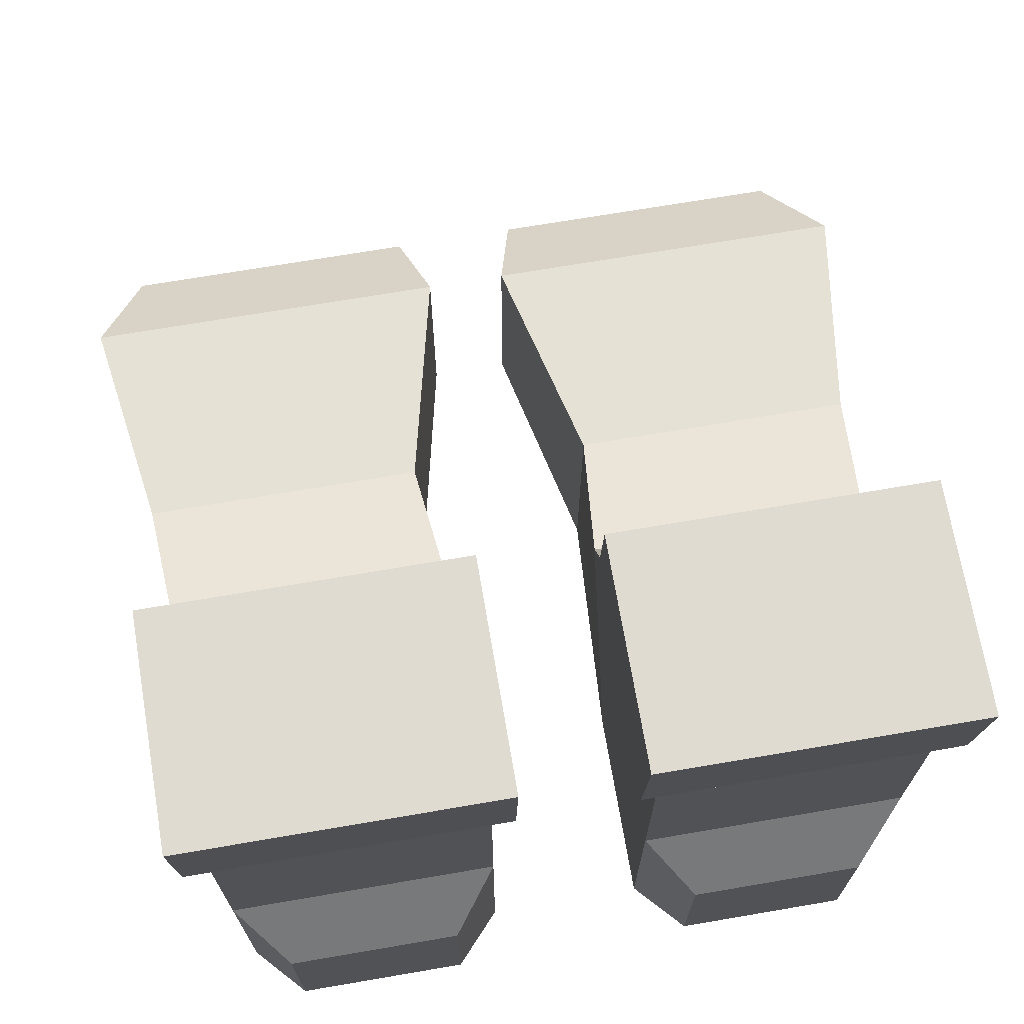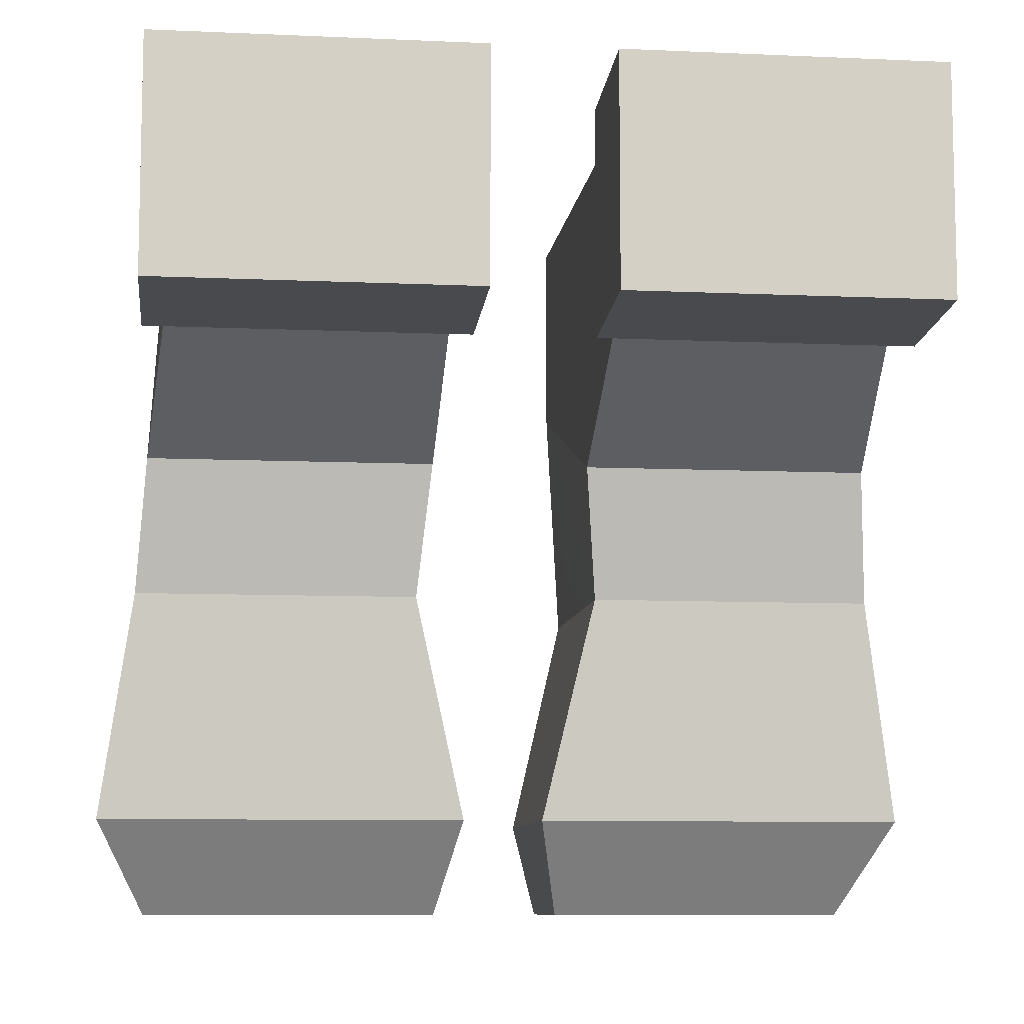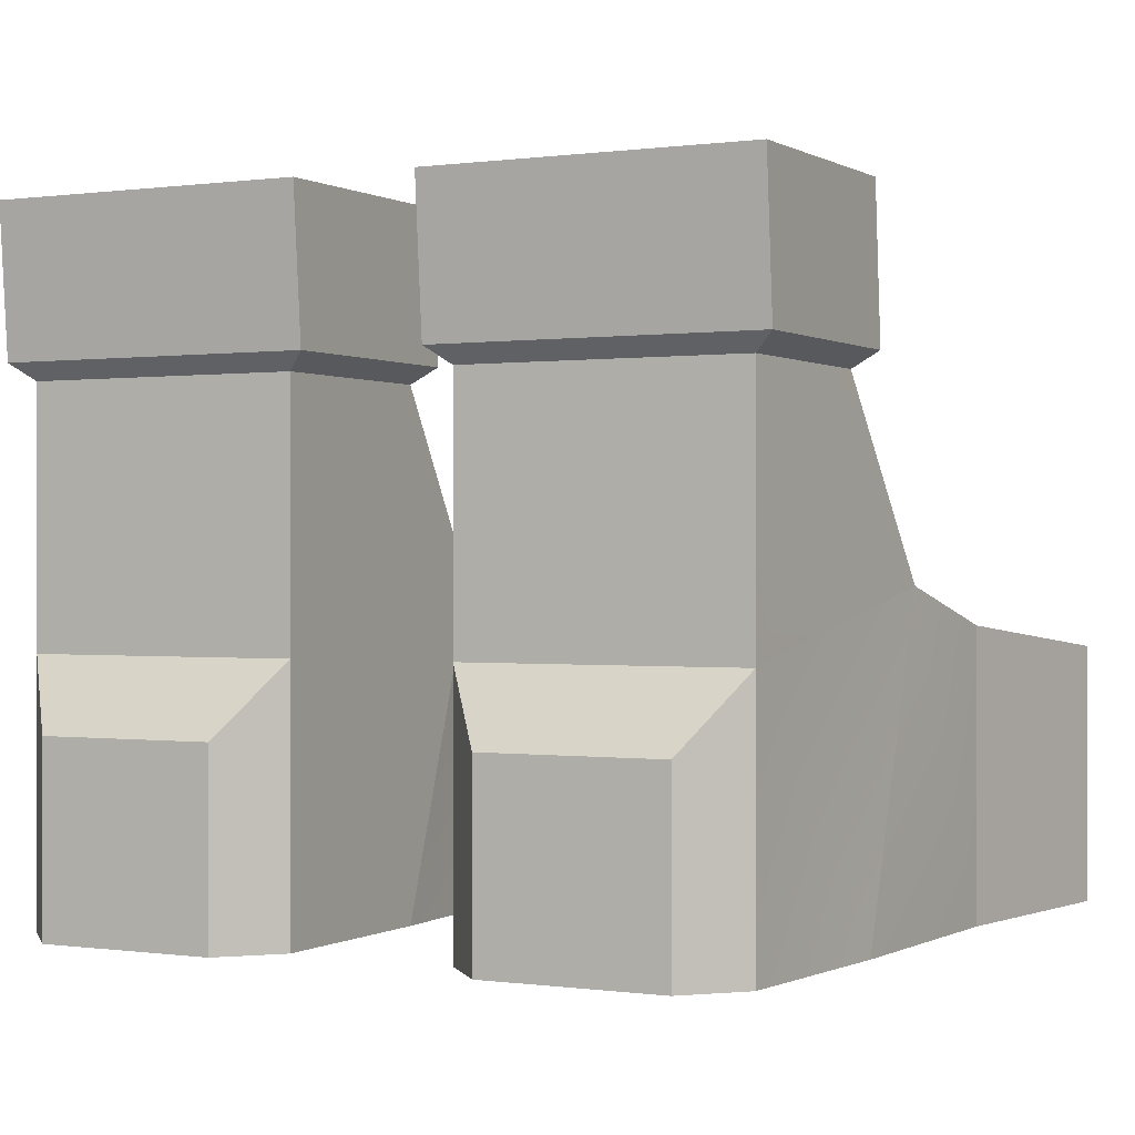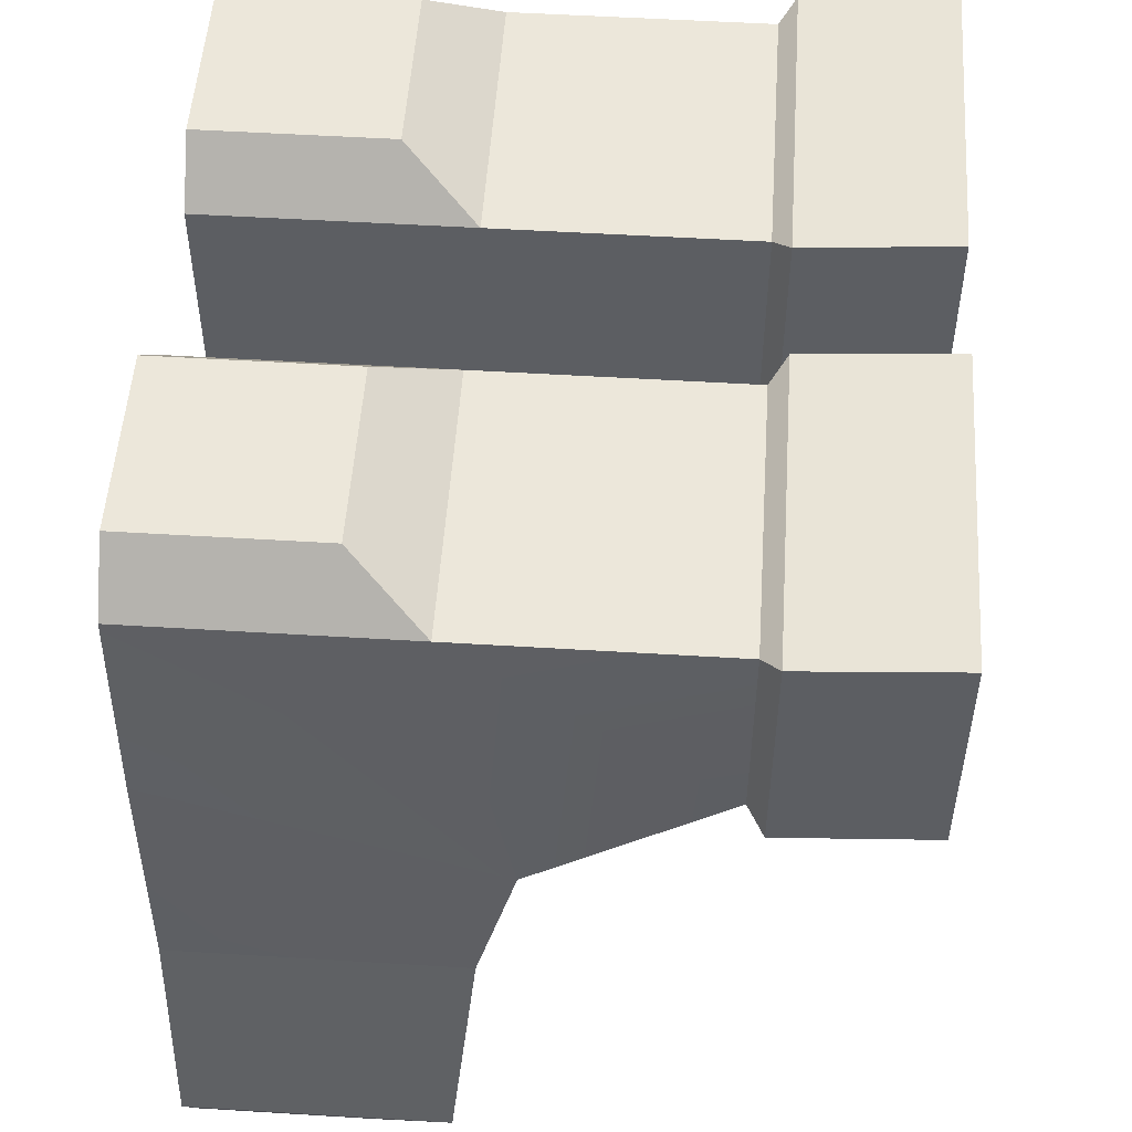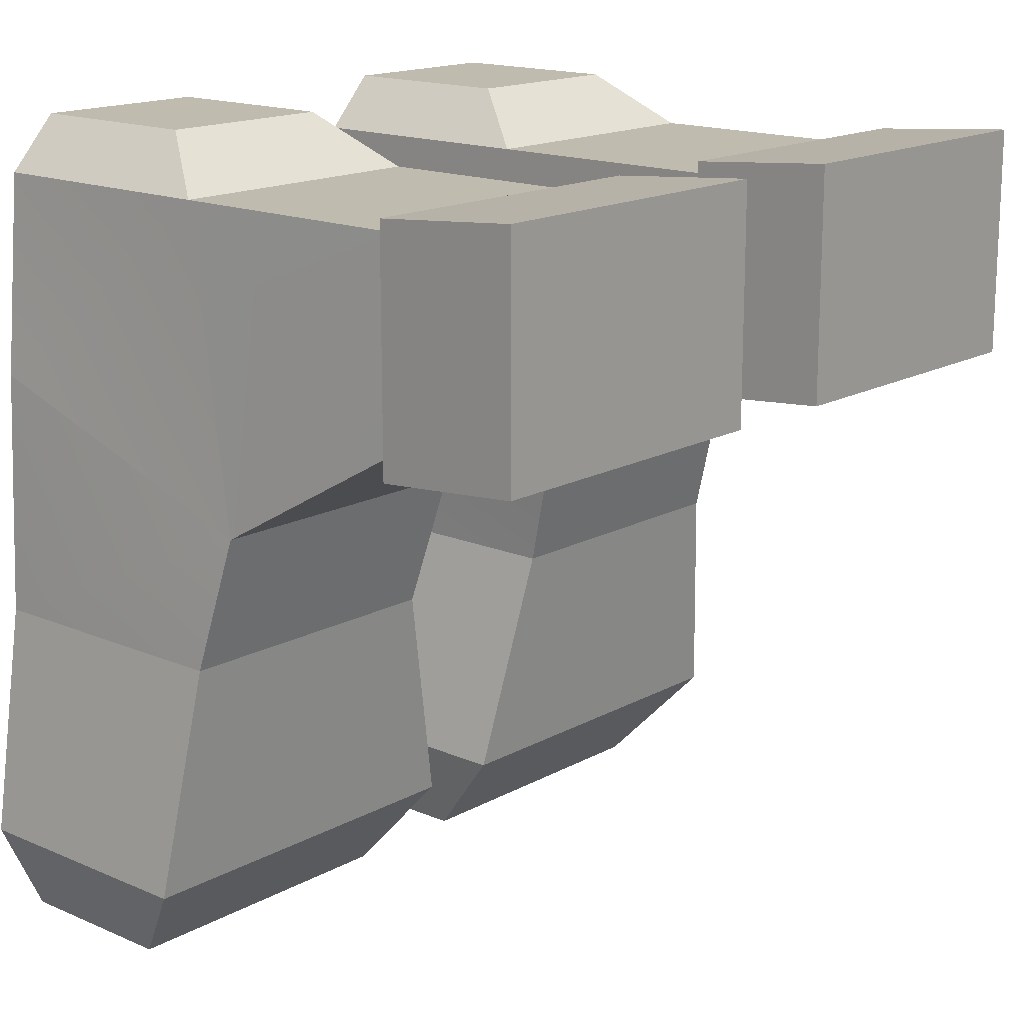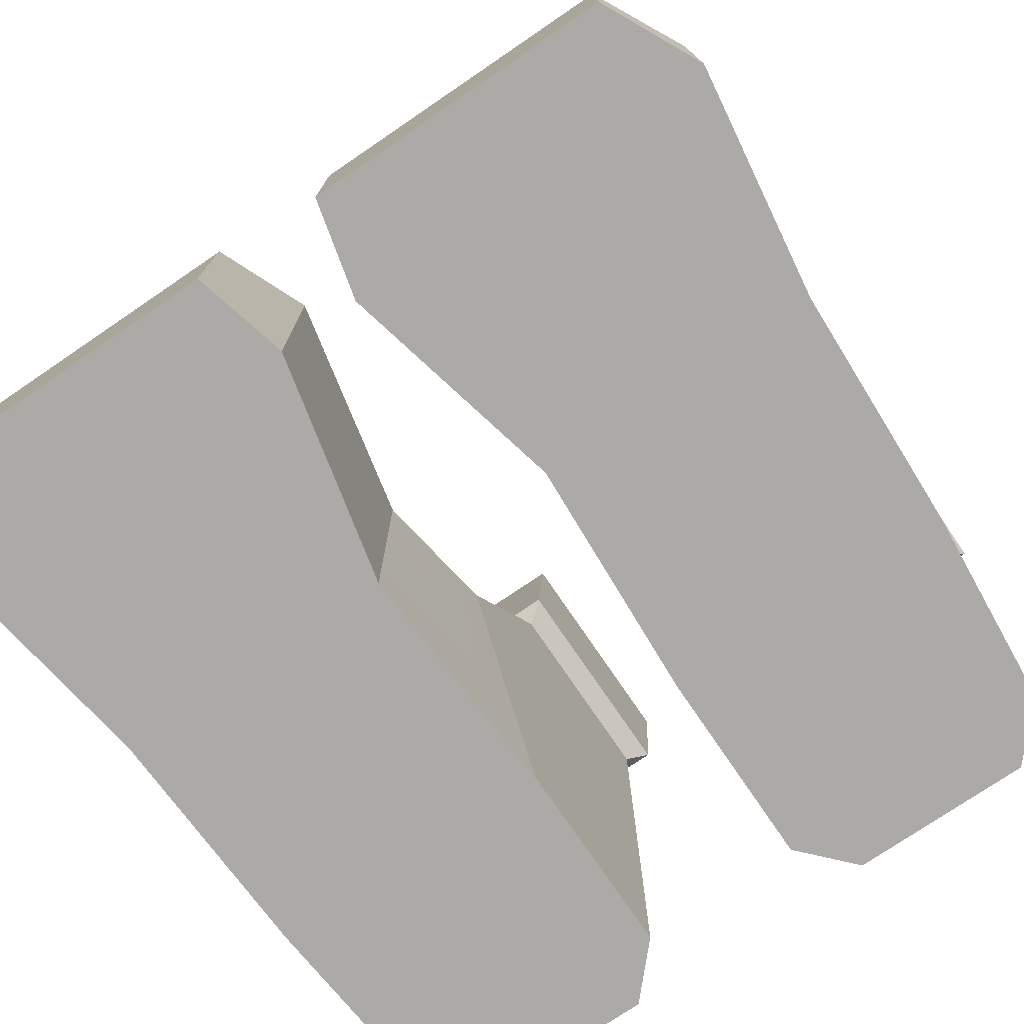
<metadata>
{"format":"obj","ext":"obj","renderer":"f3d","projection":"perspective","resolution":1024,"background":"white","views":[{"elev":70.0,"azim":-9.7,"up":"+Y"},{"elev":-8.9,"azim":173.1,"up":"+Z"},{"elev":0.1,"azim":27.8,"up":"+Y"},{"elev":52.2,"azim":93.8,"up":"+Z"},{"elev":16.2,"azim":131.5,"up":"+Z"},{"elev":-75.7,"azim":-145.8,"up":"+Y"}]}
</metadata>
<code>
o boots
g pb-MergedObject-296308
v -0.1263 -0.3241 0.4009
v -0.3004 -0.3241 0.4009
v -0.1263 -0.1448 0.4009
v -0.3004 -0.1448 0.4009
v -0.3752 -0.3241 -0.08129
v -0.409 -0.3241 -0.3059
v -0.3752 -0.05223 -0.08129
v -0.409 -0.07634 -0.3059
v -0.3628 -0.3241 -0.4009
v -0.06386 -0.3241 -0.4009
v -0.3628 -0.1571 -0.4009
v -0.06386 -0.1571 -0.4009
v -0.04025 -0.3241 -0.3059
v -0.092 -0.3241 -0.08129
v -0.04025 -0.07634 -0.3059
v -0.092 -0.05223 -0.08129
v -0.092 -0.05223 -0.08129
v -0.3752 -0.05223 -0.08129
v -0.04025 -0.07634 -0.3059
v -0.409 -0.07634 -0.3059
v -0.04025 -0.3241 -0.3059
v -0.409 -0.3241 -0.3059
v -0.092 -0.3241 -0.08129
v -0.3752 -0.3241 -0.08129
v -0.409 -0.3241 -0.3059
v -0.04025 -0.3241 -0.3059
v -0.3628 -0.3241 -0.4009
v -0.06386 -0.3241 -0.4009
v -0.409 -0.07634 -0.3059
v -0.409 -0.3241 -0.3059
v -0.3628 -0.1571 -0.4009
v -0.3628 -0.3241 -0.4009
v -0.04025 -0.3241 -0.3059
v -0.04025 -0.07634 -0.3059
v -0.06386 -0.3241 -0.4009
v -0.06386 -0.1571 -0.4009
v -0.04025 -0.07634 -0.3059
v -0.409 -0.07634 -0.3059
v -0.06386 -0.1571 -0.4009
v -0.3628 -0.1571 -0.4009
v -0.092 -0.3241 -0.08129
v -0.3752 -0.3241 -0.08129
v -0.07904 -0.3241 0.1547
v -0.3651 -0.3241 0.1547
v -0.092 -0.05223 -0.08129
v -0.092 -0.3241 -0.08129
v -0.07904 -0.01557 0.05002
v -0.07904 -0.3241 0.1547
v -0.3752 -0.3241 -0.08129
v -0.3752 -0.05223 -0.08129
v -0.3651 -0.3241 0.1547
v -0.3651 -0.01557 0.05002
v -0.3752 -0.05223 -0.08129
v -0.092 -0.05223 -0.08129
v -0.3651 -0.01557 0.05002
v -0.07904 -0.01557 0.05002
v -0.07904 -0.3241 0.1547
v -0.3651 -0.3241 0.1547
v -0.07904 -0.3241 0.3496
v -0.3476 -0.3241 0.3496
v -0.07904 -0.01557 0.05002
v -0.07904 -0.3241 0.1547
v -0.07904 -0.07634 0.3496
v -0.07904 -0.3241 0.3496
v -0.3651 -0.3241 0.1547
v -0.3651 -0.01557 0.05002
v -0.3476 -0.3241 0.3496
v -0.3476 -0.07634 0.3496
v -0.3681 0.3241 0.1513
v -0.05858 0.3241 0.1513
v -0.3681 0.3241 0.3759
v -0.05858 0.3241 0.3759
v -0.07904 -0.3241 0.3496
v -0.3476 -0.3241 0.3496
v -0.1263 -0.3241 0.4009
v -0.3004 -0.3241 0.4009
v -0.07904 -0.07634 0.3496
v -0.07904 -0.3241 0.3496
v -0.1263 -0.1448 0.4009
v -0.1263 -0.3241 0.4009
v -0.3476 -0.3241 0.3496
v -0.3476 -0.07634 0.3496
v -0.3004 -0.3241 0.4009
v -0.3004 -0.1448 0.4009
v -0.3476 -0.07634 0.3496
v -0.07904 -0.07634 0.3496
v -0.3004 -0.1448 0.4009
v -0.1263 -0.1448 0.4009
v -0.3651 -0.01557 0.05002
v -0.07904 -0.01557 0.05002
v -0.3476 0.1653 0.1547
v -0.07904 0.1653 0.1547
v -0.3476 -0.07634 0.3496
v -0.3651 -0.01557 0.05002
v -0.3476 0.1653 0.3496
v -0.3476 0.1653 0.1547
v -0.07904 -0.01557 0.05002
v -0.07904 -0.07634 0.3496
v -0.07904 0.1653 0.1547
v -0.07904 0.1653 0.3496
v -0.07904 -0.07634 0.3496
v -0.3476 -0.07634 0.3496
v -0.07904 0.1653 0.3496
v -0.3476 0.1653 0.3496
v -0.3476 0.1653 0.1547
v -0.07904 0.1653 0.1547
v -0.3681 0.1814 0.1399
v -0.05858 0.1814 0.1399
v -0.3476 0.1653 0.3496
v -0.3476 0.1653 0.1547
v -0.3681 0.1814 0.3645
v -0.3681 0.1814 0.1399
v -0.07904 0.1653 0.1547
v -0.07904 0.1653 0.3496
v -0.05858 0.1814 0.1399
v -0.05858 0.1814 0.3645
v -0.07904 0.1653 0.3496
v -0.3476 0.1653 0.3496
v -0.05858 0.1814 0.3645
v -0.3681 0.1814 0.3645
v -0.3681 0.1814 0.1399
v -0.05858 0.1814 0.1399
v -0.3681 0.3241 0.1513
v -0.05858 0.3241 0.1513
v -0.3681 0.1814 0.3645
v -0.3681 0.1814 0.1399
v -0.3681 0.3241 0.3759
v -0.3681 0.3241 0.1513
v -0.05858 0.1814 0.1399
v -0.05858 0.1814 0.3645
v -0.05858 0.3241 0.1513
v -0.05858 0.3241 0.3759
v -0.05858 0.1814 0.3645
v -0.3681 0.1814 0.3645
v -0.05858 0.3241 0.3759
v -0.3681 0.3241 0.3759
v 0.1263 -0.3241 0.4009
v 0.3004 -0.3241 0.4009
v 0.1263 -0.1448 0.4009
v 0.3004 -0.1448 0.4009
v 0.3752 -0.3241 -0.08129
v 0.409 -0.3241 -0.3059
v 0.3752 -0.05223 -0.08129
v 0.409 -0.07634 -0.3059
v 0.3628 -0.3241 -0.4009
v 0.06386 -0.3241 -0.4009
v 0.3628 -0.1571 -0.4009
v 0.06386 -0.1571 -0.4009
v 0.04025 -0.3241 -0.3059
v 0.092 -0.3241 -0.08129
v 0.04025 -0.07634 -0.3059
v 0.092 -0.05223 -0.08129
v 0.092 -0.05223 -0.08129
v 0.3752 -0.05223 -0.08129
v 0.04025 -0.07634 -0.3059
v 0.409 -0.07634 -0.3059
v 0.04025 -0.3241 -0.3059
v 0.409 -0.3241 -0.3059
v 0.092 -0.3241 -0.08129
v 0.3752 -0.3241 -0.08129
v 0.409 -0.3241 -0.3059
v 0.04025 -0.3241 -0.3059
v 0.3628 -0.3241 -0.4009
v 0.06386 -0.3241 -0.4009
v 0.409 -0.07634 -0.3059
v 0.409 -0.3241 -0.3059
v 0.3628 -0.1571 -0.4009
v 0.3628 -0.3241 -0.4009
v 0.04025 -0.3241 -0.3059
v 0.04025 -0.07634 -0.3059
v 0.06386 -0.3241 -0.4009
v 0.06386 -0.1571 -0.4009
v 0.04025 -0.07634 -0.3059
v 0.409 -0.07634 -0.3059
v 0.06386 -0.1571 -0.4009
v 0.3628 -0.1571 -0.4009
v 0.092 -0.3241 -0.08129
v 0.3752 -0.3241 -0.08129
v 0.07904 -0.3241 0.1547
v 0.3651 -0.3241 0.1547
v 0.092 -0.05223 -0.08129
v 0.092 -0.3241 -0.08129
v 0.07904 -0.01557 0.05002
v 0.07904 -0.3241 0.1547
v 0.3752 -0.3241 -0.08129
v 0.3752 -0.05223 -0.08129
v 0.3651 -0.3241 0.1547
v 0.3651 -0.01557 0.05002
v 0.3752 -0.05223 -0.08129
v 0.092 -0.05223 -0.08129
v 0.3651 -0.01557 0.05002
v 0.07904 -0.01557 0.05002
v 0.07904 -0.3241 0.1547
v 0.3651 -0.3241 0.1547
v 0.07904 -0.3241 0.3496
v 0.3476 -0.3241 0.3496
v 0.07904 -0.01557 0.05002
v 0.07904 -0.3241 0.1547
v 0.07904 -0.07634 0.3496
v 0.07904 -0.3241 0.3496
v 0.3651 -0.3241 0.1547
v 0.3651 -0.01557 0.05002
v 0.3476 -0.3241 0.3496
v 0.3476 -0.07634 0.3496
v 0.3681 0.3241 0.1513
v 0.05858 0.3241 0.1513
v 0.3681 0.3241 0.3759
v 0.05858 0.3241 0.3759
v 0.07904 -0.3241 0.3496
v 0.3476 -0.3241 0.3496
v 0.1263 -0.3241 0.4009
v 0.3004 -0.3241 0.4009
v 0.07904 -0.07634 0.3496
v 0.07904 -0.3241 0.3496
v 0.1263 -0.1448 0.4009
v 0.1263 -0.3241 0.4009
v 0.3476 -0.3241 0.3496
v 0.3476 -0.07634 0.3496
v 0.3004 -0.3241 0.4009
v 0.3004 -0.1448 0.4009
v 0.3476 -0.07634 0.3496
v 0.07904 -0.07634 0.3496
v 0.3004 -0.1448 0.4009
v 0.1263 -0.1448 0.4009
v 0.3651 -0.01557 0.05002
v 0.07904 -0.01557 0.05002
v 0.3476 0.1653 0.1547
v 0.07904 0.1653 0.1547
v 0.3476 -0.07634 0.3496
v 0.3651 -0.01557 0.05002
v 0.3476 0.1653 0.3496
v 0.3476 0.1653 0.1547
v 0.07904 -0.01557 0.05002
v 0.07904 -0.07634 0.3496
v 0.07904 0.1653 0.1547
v 0.07904 0.1653 0.3496
v 0.07904 -0.07634 0.3496
v 0.3476 -0.07634 0.3496
v 0.07904 0.1653 0.3496
v 0.3476 0.1653 0.3496
v 0.3476 0.1653 0.1547
v 0.07904 0.1653 0.1547
v 0.3681 0.1814 0.1399
v 0.05858 0.1814 0.1399
v 0.3476 0.1653 0.3496
v 0.3476 0.1653 0.1547
v 0.3681 0.1814 0.3645
v 0.3681 0.1814 0.1399
v 0.07904 0.1653 0.1547
v 0.07904 0.1653 0.3496
v 0.05858 0.1814 0.1399
v 0.05858 0.1814 0.3645
v 0.07904 0.1653 0.3496
v 0.3476 0.1653 0.3496
v 0.05858 0.1814 0.3645
v 0.3681 0.1814 0.3645
v 0.3681 0.1814 0.1399
v 0.05858 0.1814 0.1399
v 0.3681 0.3241 0.1513
v 0.05858 0.3241 0.1513
v 0.3681 0.1814 0.3645
v 0.3681 0.1814 0.1399
v 0.3681 0.3241 0.3759
v 0.3681 0.3241 0.1513
v 0.05858 0.1814 0.1399
v 0.05858 0.1814 0.3645
v 0.05858 0.3241 0.1513
v 0.05858 0.3241 0.3759
v 0.05858 0.1814 0.3645
v 0.3681 0.1814 0.3645
v 0.05858 0.3241 0.3759
v 0.3681 0.3241 0.3759
g pb-MergedObject-296308
f 3 4 2 1
f 7 8 6 5
f 11 12 10 9
f 15 16 14 13
f 19 20 18 17
f 23 24 22 21
f 27 28 26 25
f 31 32 30 29
f 35 36 34 33
f 39 40 38 37
f 43 44 42 41
f 47 48 46 45
f 51 52 50 49
f 55 56 54 53
f 59 60 58 57
f 63 64 62 61
f 67 68 66 65
f 71 72 70 69
f 75 76 74 73
f 79 80 78 77
f 83 84 82 81
f 87 88 86 85
f 91 92 90 89
f 95 96 94 93
f 99 100 98 97
f 103 104 102 101
f 107 108 106 105
f 111 112 110 109
f 115 116 114 113
f 119 120 118 117
f 123 124 122 121
f 127 128 126 125
f 131 132 130 129
f 135 136 134 133
f 137 138 140 139
f 141 142 144 143
f 145 146 148 147
f 149 150 152 151
f 153 154 156 155
f 157 158 160 159
f 161 162 164 163
f 165 166 168 167
f 169 170 172 171
f 173 174 176 175
f 177 178 180 179
f 181 182 184 183
f 185 186 188 187
f 189 190 192 191
f 193 194 196 195
f 197 198 200 199
f 201 202 204 203
f 205 206 208 207
f 209 210 212 211
f 213 214 216 215
f 217 218 220 219
f 221 222 224 223
f 225 226 228 227
f 229 230 232 231
f 233 234 236 235
f 237 238 240 239
f 241 242 244 243
f 245 246 248 247
f 249 250 252 251
f 253 254 256 255
f 257 258 260 259
f 261 262 264 263
f 265 266 268 267
f 269 270 272 271

</code>
